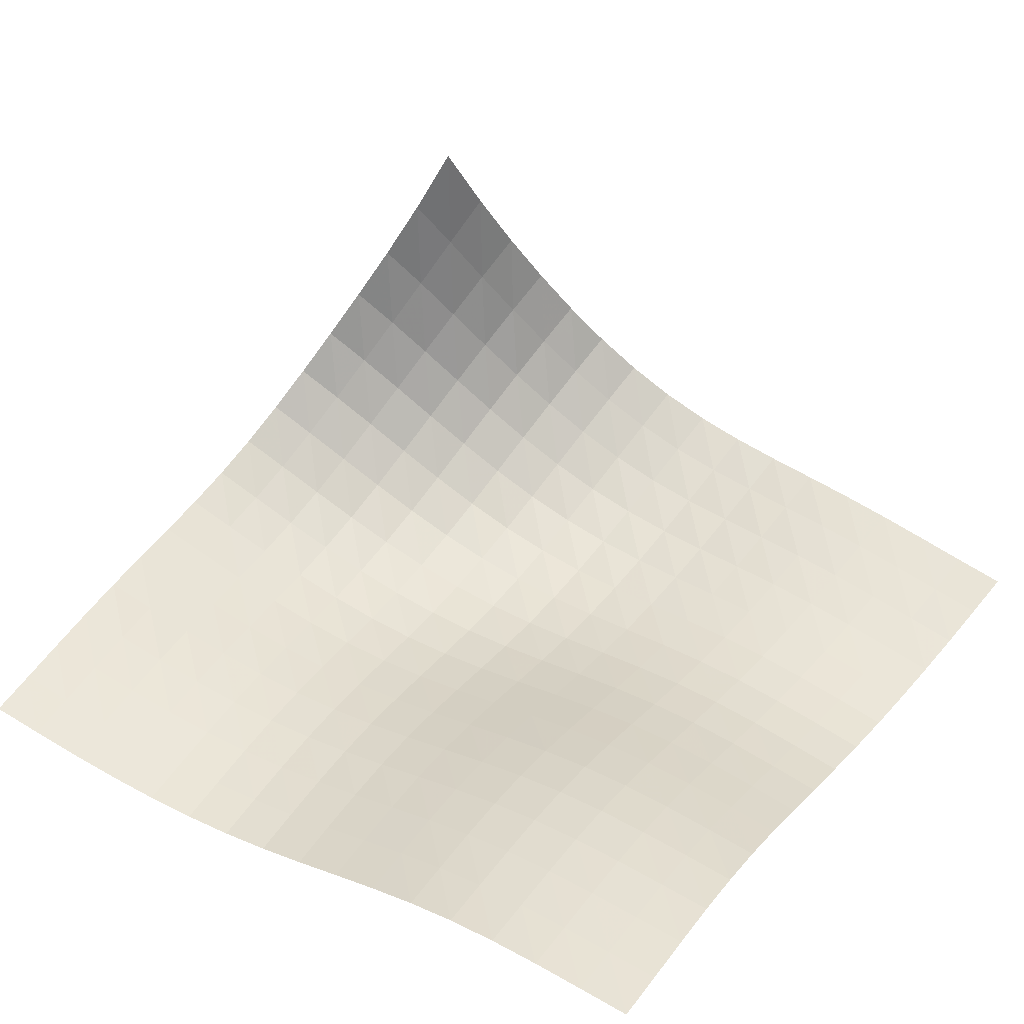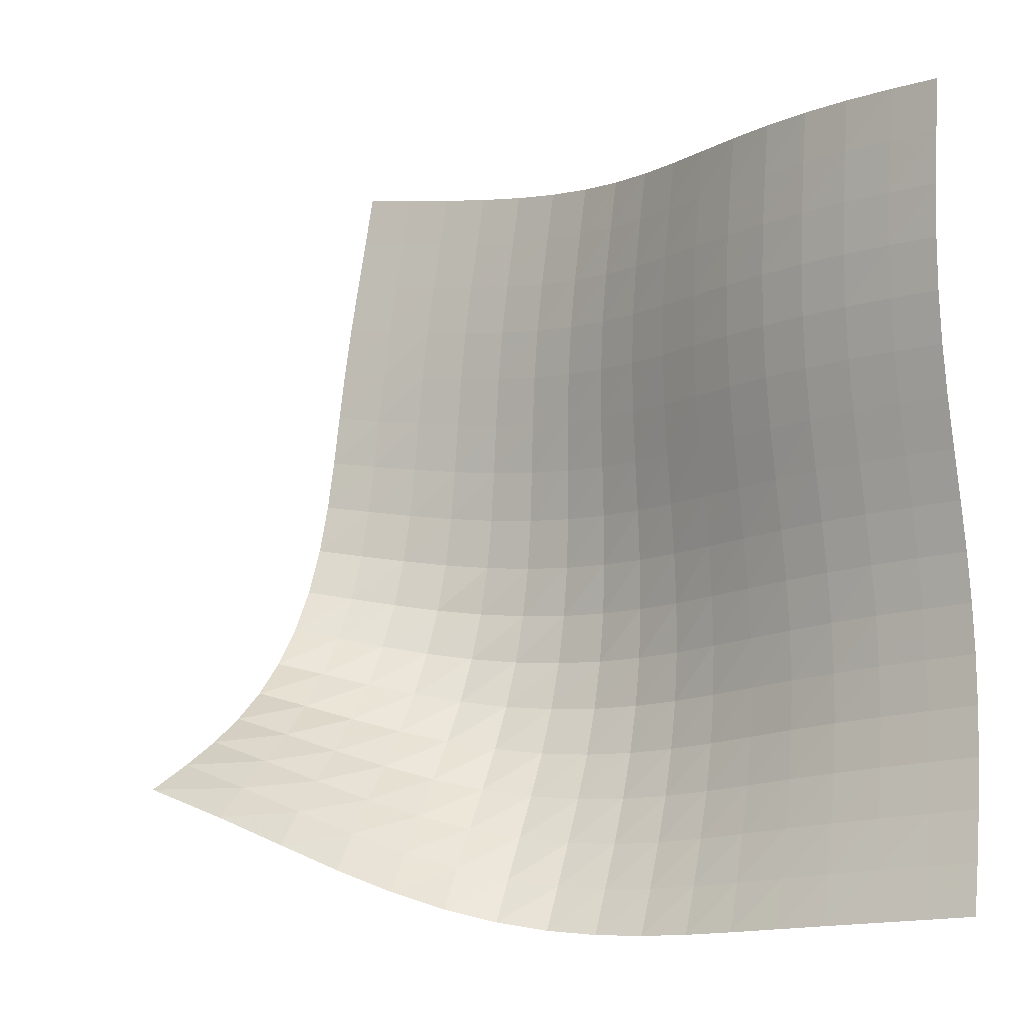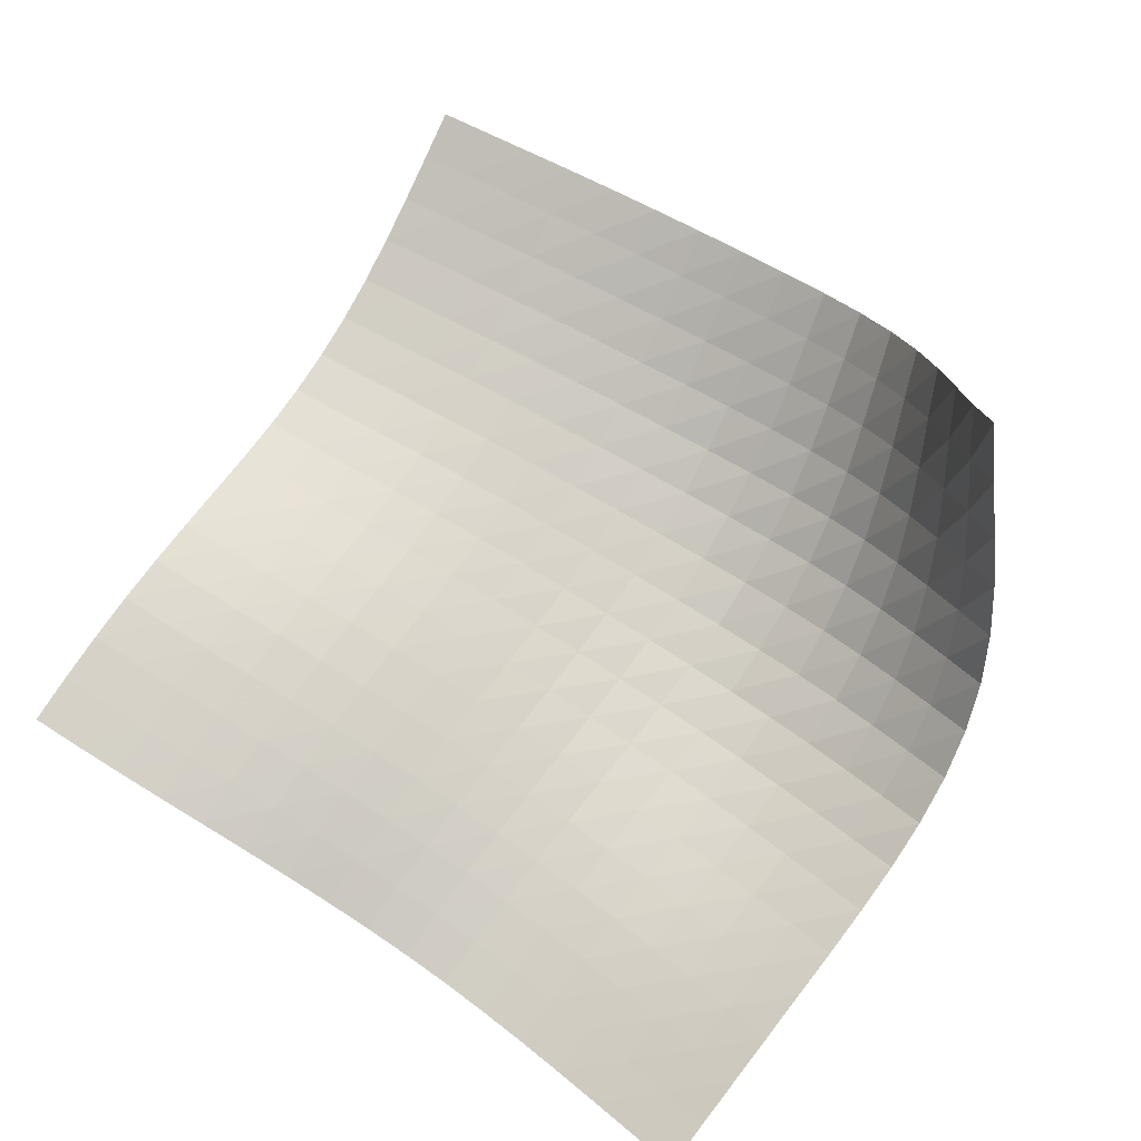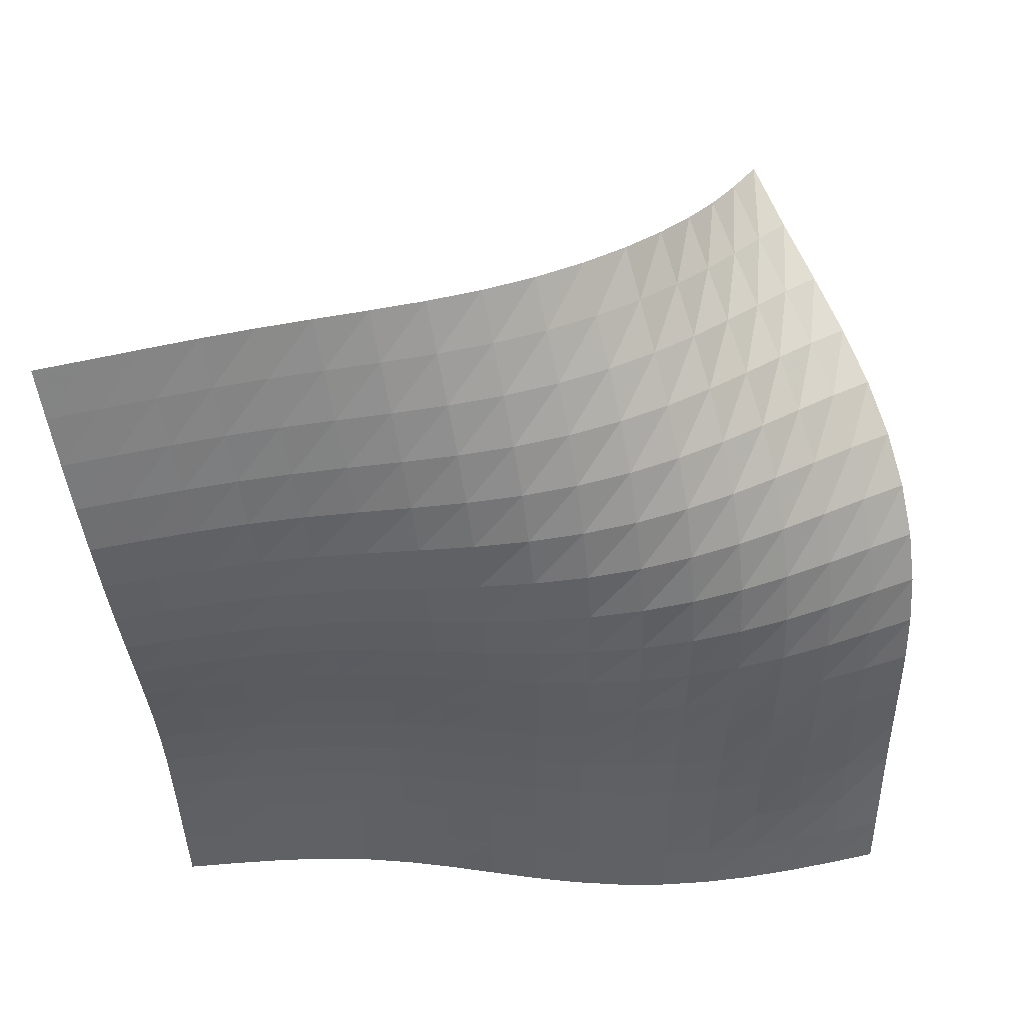
<metadata>
{"format":"obj","ext":"obj","renderer":"f3d","projection":"perspective","resolution":1024,"background":"white","views":[{"elev":37.5,"azim":-56.0,"up":"+Y"},{"elev":-7.3,"azim":-136.2,"up":"+Z"},{"elev":76.2,"azim":33.1,"up":"+Y"},{"elev":-43.8,"azim":93.4,"up":"+Y"}]}
</metadata>
<code>
v -6.498 -0.01029 6.498
v -4.646 -6.316 17.42
v -17.42 -6.316 4.646
v -17.1 -6.306 17.1
v -16.61 -6.21 4.582
v -15.8 -6.097 4.519
v -14.98 -5.991 4.455
v -14.15 -5.903 4.389
v -13.32 -5.834 4.322
v -12.49 -5.764 4.263
v -11.67 -5.659 4.223
v -10.87 -5.476 4.221
v -10.09 -5.18 4.274
v -9.38 -4.753 4.398
v -8.746 -4.199 4.602
v -8.2 -3.536 4.884
v -7.729 -2.783 5.234
v -7.31 -1.946 5.636
v -6.912 -1.02 6.068
v -6.068 -1.02 6.912
v -5.636 -1.946 7.31
v -5.234 -2.783 7.729
v -4.884 -3.536 8.2
v -4.602 -4.199 8.746
v -4.398 -4.753 9.38
v -4.274 -5.18 10.09
v -4.221 -5.476 10.87
v -4.223 -5.659 11.67
v -4.263 -5.764 12.49
v -4.322 -5.834 13.32
v -4.389 -5.903 14.15
v -4.455 -5.991 14.98
v -4.519 -6.097 15.8
v -4.582 -6.21 16.61
v -5.414 -6.538 17.33
v -6.179 -6.743 17.24
v -6.942 -6.917 17.15
v -7.706 -7.044 17.07
v -8.472 -7.112 17.01
v -9.238 -7.114 16.96
v -10 -7.05 16.93
v -10.77 -6.931 16.93
v -11.53 -6.773 16.94
v -12.29 -6.604 16.96
v -13.07 -6.448 16.99
v -13.86 -6.329 17.02
v -14.66 -6.26 17.05
v -15.47 -6.243 17.07
v -16.28 -6.265 17.09
v -17.09 -6.265 16.28
v -17.07 -6.243 15.47
v -17.05 -6.26 14.66
v -17.02 -6.329 13.86
v -16.99 -6.448 13.07
v -16.96 -6.604 12.29
v -16.94 -6.773 11.53
v -16.93 -6.931 10.77
v -16.93 -7.05 10
v -16.96 -7.114 9.238
v -17.01 -7.112 8.472
v -17.07 -7.044 7.706
v -17.15 -6.917 6.942
v -17.24 -6.743 6.179
v -17.33 -6.538 5.414
v -6.547 -1.79 6.547
v -7.001 -2.587 6.169
v -7.468 -3.344 5.812
v -7.981 -4.041 5.5
v -8.563 -4.66 5.25
v -9.225 -5.179 5.072
v -9.96 -5.575 4.968
v -10.75 -5.844 4.932
v -11.57 -6.001 4.948
v -12.39 -6.08 4.999
v -13.22 -6.123 5.069
v -14.05 -6.167 5.143
v -14.88 -6.234 5.216
v -15.7 -6.327 5.284
v -16.52 -6.433 5.35
v -6.169 -2.587 7.001
v -6.678 -3.269 6.678
v -7.196 -3.944 6.371
v -7.755 -4.577 6.103
v -8.377 -5.143 5.89
v -9.07 -5.616 5.744
v -9.828 -5.973 5.665
v -10.63 -6.207 5.647
v -11.46 -6.334 5.676
v -12.29 -6.385 5.738
v -13.13 -6.401 5.815
v -13.96 -6.421 5.896
v -14.79 -6.468 5.974
v -15.61 -6.545 6.046
v -16.43 -6.642 6.114
v -5.812 -3.344 7.468
v -6.371 -3.944 7.196
v -6.939 -4.545 6.939
v -7.545 -5.114 6.717
v -8.207 -5.621 6.545
v -8.931 -6.039 6.432
v -9.712 -6.348 6.379
v -10.53 -6.541 6.379
v -11.37 -6.633 6.42
v -12.2 -6.654 6.488
v -13.04 -6.645 6.57
v -13.87 -6.642 6.654
v -14.7 -6.669 6.735
v -15.52 -6.732 6.809
v -16.34 -6.82 6.877
v -5.5 -4.041 7.981
v -6.103 -4.577 7.755
v -6.717 -5.114 7.545
v -7.367 -5.62 7.367
v -8.067 -6.064 7.234
v -8.821 -6.422 7.152
v -9.62 -6.676 7.122
v -10.45 -6.822 7.136
v -11.29 -6.876 7.185
v -12.13 -6.867 7.256
v -12.96 -6.833 7.338
v -13.79 -6.809 7.423
v -14.62 -6.819 7.504
v -15.44 -6.87 7.577
v -16.26 -6.951 7.643
v -5.25 -4.66 8.563
v -5.89 -5.143 8.377
v -6.545 -5.621 8.207
v -7.234 -6.064 8.067
v -7.967 -6.445 7.967
v -8.745 -6.74 7.911
v -9.558 -6.936 7.898
v -10.39 -7.033 7.921
v -11.23 -7.048 7.973
v -12.07 -7.009 8.042
v -12.91 -6.952 8.122
v -13.74 -6.909 8.203
v -14.56 -6.905 8.28
v -15.38 -6.946 8.35
v -16.2 -7.021 8.413
v -5.072 -5.179 9.225
v -5.744 -5.616 9.07
v -6.432 -6.039 8.931
v -7.152 -6.422 8.821
v -7.911 -6.74 8.745
v -8.706 -6.973 8.706
v -9.528 -7.112 8.702
v -10.36 -7.162 8.729
v -11.2 -7.139 8.778
v -12.04 -7.072 8.843
v -12.87 -6.993 8.915
v -13.69 -6.935 8.99
v -14.52 -6.92 9.062
v -15.34 -6.953 9.128
v -16.15 -7.024 9.185
v -4.968 -5.575 9.96
v -5.665 -5.973 9.828
v -6.379 -6.348 9.712
v -7.122 -6.676 9.62
v -7.898 -6.936 9.558
v -8.702 -7.112 9.528
v -9.527 -7.201 9.527
v -10.36 -7.207 9.551
v -11.19 -7.151 9.594
v -12.02 -7.058 9.651
v -12.85 -6.962 9.715
v -13.67 -6.891 9.781
v -14.49 -6.866 9.846
v -15.31 -6.892 9.905
v -16.12 -6.961 9.957
v -4.932 -5.844 10.75
v -5.647 -6.207 10.63
v -6.379 -6.541 10.53
v -7.136 -6.822 10.45
v -7.921 -7.033 10.39
v -8.729 -7.162 10.36
v -9.551 -7.207 10.36
v -10.38 -7.178 10.38
v -11.2 -7.093 10.41
v -12.03 -6.98 10.46
v -12.85 -6.87 10.51
v -13.67 -6.788 10.57
v -14.49 -6.755 10.63
v -15.3 -6.776 10.68
v -16.12 -6.841 10.73
v -4.948 -6.001 11.57
v -5.676 -6.334 11.46
v -6.42 -6.633 11.37
v -7.185 -6.876 11.29
v -7.973 -7.048 11.23
v -8.778 -7.139 11.2
v -9.594 -7.151 11.19
v -10.41 -7.093 11.2
v -11.23 -6.987 11.23
v -12.05 -6.859 11.27
v -12.86 -6.737 11.31
v -13.68 -6.649 11.36
v -14.5 -6.61 11.41
v -15.31 -6.626 11.46
v -16.13 -6.687 11.5
v -4.999 -6.08 12.39
v -5.738 -6.385 12.29
v -6.488 -6.654 12.2
v -7.256 -6.867 12.13
v -8.042 -7.009 12.07
v -8.843 -7.072 12.04
v -9.651 -7.058 12.02
v -10.46 -6.98 12.03
v -11.27 -6.859 12.05
v -12.08 -6.72 12.08
v -12.89 -6.592 12.12
v -13.7 -6.498 12.16
v -14.52 -6.455 12.2
v -15.33 -6.466 12.24
v -16.15 -6.522 12.27
v -5.069 -6.123 13.22
v -5.815 -6.401 13.13
v -6.57 -6.645 13.04
v -7.338 -6.833 12.96
v -8.122 -6.952 12.91
v -8.915 -6.993 12.87
v -9.715 -6.962 12.85
v -10.51 -6.87 12.85
v -11.31 -6.737 12.86
v -12.12 -6.592 12.89
v -12.92 -6.459 12.92
v -13.73 -6.363 12.96
v -14.55 -6.317 13
v -15.36 -6.324 13.03
v -16.18 -6.373 13.05
v -5.143 -6.167 14.05
v -5.896 -6.421 13.96
v -6.654 -6.642 13.87
v -7.423 -6.809 13.79
v -8.203 -6.909 13.74
v -8.99 -6.935 13.69
v -9.781 -6.891 13.67
v -10.57 -6.788 13.67
v -11.36 -6.649 13.68
v -12.16 -6.498 13.7
v -12.96 -6.363 13.73
v -13.77 -6.265 13.77
v -14.58 -6.217 13.8
v -15.39 -6.22 13.83
v -16.21 -6.263 13.85
v -5.216 -6.234 14.88
v -5.974 -6.468 14.79
v -6.735 -6.669 14.7
v -7.504 -6.819 14.62
v -8.28 -6.905 14.56
v -9.062 -6.92 14.52
v -9.846 -6.866 14.49
v -10.63 -6.755 14.49
v -11.41 -6.61 14.5
v -12.2 -6.455 14.52
v -13 -6.317 14.55
v -13.8 -6.217 14.58
v -14.61 -6.168 14.61
v -15.42 -6.167 14.63
v -16.24 -6.204 14.65
v -5.284 -6.327 15.7
v -6.046 -6.545 15.61
v -6.809 -6.732 15.52
v -7.577 -6.87 15.44
v -8.35 -6.946 15.38
v -9.128 -6.953 15.34
v -9.905 -6.892 15.31
v -10.68 -6.776 15.3
v -11.46 -6.626 15.31
v -12.24 -6.466 15.33
v -13.03 -6.324 15.36
v -13.83 -6.22 15.39
v -14.63 -6.167 15.42
v -15.45 -6.163 15.45
v -16.26 -6.195 15.46
v -5.35 -6.433 16.52
v -6.114 -6.642 16.43
v -6.877 -6.82 16.34
v -7.643 -6.951 16.26
v -8.413 -7.021 16.2
v -9.185 -7.024 16.15
v -9.957 -6.961 16.12
v -10.73 -6.841 16.12
v -11.5 -6.687 16.13
v -12.27 -6.522 16.15
v -13.05 -6.373 16.18
v -13.85 -6.263 16.21
v -14.65 -6.204 16.24
v -15.46 -6.195 16.26
v -16.28 -6.222 16.28
f 289 49 4
f 289 4 50
f 5 79 64
f 5 64 3
f 79 94 63
f 79 63 64
f 94 109 62
f 94 62 63
f 109 124 61
f 109 61 62
f 124 139 60
f 124 60 61
f 139 154 59
f 139 59 60
f 154 169 58
f 154 58 59
f 169 184 57
f 169 57 58
f 184 199 56
f 184 56 57
f 199 214 55
f 199 55 56
f 214 229 54
f 214 54 55
f 229 244 53
f 229 53 54
f 244 259 52
f 244 52 53
f 259 274 51
f 259 51 52
f 274 289 50
f 274 50 51
f 1 20 65
f 1 65 19
f 19 65 66
f 19 66 18
f 18 66 67
f 18 67 17
f 17 67 68
f 17 68 16
f 16 68 69
f 16 69 15
f 15 69 70
f 15 70 14
f 14 70 71
f 14 71 13
f 13 71 72
f 13 72 12
f 12 72 73
f 12 73 11
f 11 73 74
f 11 74 10
f 10 74 75
f 10 75 9
f 9 75 76
f 9 76 8
f 8 76 77
f 8 77 7
f 7 77 78
f 7 78 6
f 6 78 79
f 6 79 5
f 20 21 80
f 20 80 65
f 65 80 81
f 65 81 66
f 66 81 82
f 66 82 67
f 67 82 83
f 67 83 68
f 68 83 84
f 68 84 69
f 69 84 85
f 69 85 70
f 70 85 86
f 70 86 71
f 71 86 87
f 71 87 72
f 72 87 88
f 72 88 73
f 73 88 89
f 73 89 74
f 74 89 90
f 74 90 75
f 75 90 91
f 75 91 76
f 76 91 92
f 76 92 77
f 77 92 93
f 77 93 78
f 78 93 94
f 78 94 79
f 21 22 95
f 21 95 80
f 80 95 96
f 80 96 81
f 81 96 97
f 81 97 82
f 82 97 98
f 82 98 83
f 83 98 99
f 83 99 84
f 84 99 100
f 84 100 85
f 85 100 101
f 85 101 86
f 86 101 102
f 86 102 87
f 87 102 103
f 87 103 88
f 88 103 104
f 88 104 89
f 89 104 105
f 89 105 90
f 90 105 106
f 90 106 91
f 91 106 107
f 91 107 92
f 92 107 108
f 92 108 93
f 93 108 109
f 93 109 94
f 22 23 110
f 22 110 95
f 95 110 111
f 95 111 96
f 96 111 112
f 96 112 97
f 97 112 113
f 97 113 98
f 98 113 114
f 98 114 99
f 99 114 115
f 99 115 100
f 100 115 116
f 100 116 101
f 101 116 117
f 101 117 102
f 102 117 118
f 102 118 103
f 103 118 119
f 103 119 104
f 104 119 120
f 104 120 105
f 105 120 121
f 105 121 106
f 106 121 122
f 106 122 107
f 107 122 123
f 107 123 108
f 108 123 124
f 108 124 109
f 23 24 125
f 23 125 110
f 110 125 126
f 110 126 111
f 111 126 127
f 111 127 112
f 112 127 128
f 112 128 113
f 113 128 129
f 113 129 114
f 114 129 130
f 114 130 115
f 115 130 131
f 115 131 116
f 116 131 132
f 116 132 117
f 117 132 133
f 117 133 118
f 118 133 134
f 118 134 119
f 119 134 135
f 119 135 120
f 120 135 136
f 120 136 121
f 121 136 137
f 121 137 122
f 122 137 138
f 122 138 123
f 123 138 139
f 123 139 124
f 24 25 140
f 24 140 125
f 125 140 141
f 125 141 126
f 126 141 142
f 126 142 127
f 127 142 143
f 127 143 128
f 128 143 144
f 128 144 129
f 129 144 145
f 129 145 130
f 130 145 146
f 130 146 131
f 131 146 147
f 131 147 132
f 132 147 148
f 132 148 133
f 133 148 149
f 133 149 134
f 134 149 150
f 134 150 135
f 135 150 151
f 135 151 136
f 136 151 152
f 136 152 137
f 137 152 153
f 137 153 138
f 138 153 154
f 138 154 139
f 25 26 155
f 25 155 140
f 140 155 156
f 140 156 141
f 141 156 157
f 141 157 142
f 142 157 158
f 142 158 143
f 143 158 159
f 143 159 144
f 144 159 160
f 144 160 145
f 145 160 161
f 145 161 146
f 146 161 162
f 146 162 147
f 147 162 163
f 147 163 148
f 148 163 164
f 148 164 149
f 149 164 165
f 149 165 150
f 150 165 166
f 150 166 151
f 151 166 167
f 151 167 152
f 152 167 168
f 152 168 153
f 153 168 169
f 153 169 154
f 26 27 170
f 26 170 155
f 155 170 171
f 155 171 156
f 156 171 172
f 156 172 157
f 157 172 173
f 157 173 158
f 158 173 174
f 158 174 159
f 159 174 175
f 159 175 160
f 160 175 176
f 160 176 161
f 161 176 177
f 161 177 162
f 162 177 178
f 162 178 163
f 163 178 179
f 163 179 164
f 164 179 180
f 164 180 165
f 165 180 181
f 165 181 166
f 166 181 182
f 166 182 167
f 167 182 183
f 167 183 168
f 168 183 184
f 168 184 169
f 27 28 185
f 27 185 170
f 170 185 186
f 170 186 171
f 171 186 187
f 171 187 172
f 172 187 188
f 172 188 173
f 173 188 189
f 173 189 174
f 174 189 190
f 174 190 175
f 175 190 191
f 175 191 176
f 176 191 192
f 176 192 177
f 177 192 193
f 177 193 178
f 178 193 194
f 178 194 179
f 179 194 195
f 179 195 180
f 180 195 196
f 180 196 181
f 181 196 197
f 181 197 182
f 182 197 198
f 182 198 183
f 183 198 199
f 183 199 184
f 28 29 200
f 28 200 185
f 185 200 201
f 185 201 186
f 186 201 202
f 186 202 187
f 187 202 203
f 187 203 188
f 188 203 204
f 188 204 189
f 189 204 205
f 189 205 190
f 190 205 206
f 190 206 191
f 191 206 207
f 191 207 192
f 192 207 208
f 192 208 193
f 193 208 209
f 193 209 194
f 194 209 210
f 194 210 195
f 195 210 211
f 195 211 196
f 196 211 212
f 196 212 197
f 197 212 213
f 197 213 198
f 198 213 214
f 198 214 199
f 29 30 215
f 29 215 200
f 200 215 216
f 200 216 201
f 201 216 217
f 201 217 202
f 202 217 218
f 202 218 203
f 203 218 219
f 203 219 204
f 204 219 220
f 204 220 205
f 205 220 221
f 205 221 206
f 206 221 222
f 206 222 207
f 207 222 223
f 207 223 208
f 208 223 224
f 208 224 209
f 209 224 225
f 209 225 210
f 210 225 226
f 210 226 211
f 211 226 227
f 211 227 212
f 212 227 228
f 212 228 213
f 213 228 229
f 213 229 214
f 30 31 230
f 30 230 215
f 215 230 231
f 215 231 216
f 216 231 232
f 216 232 217
f 217 232 233
f 217 233 218
f 218 233 234
f 218 234 219
f 219 234 235
f 219 235 220
f 220 235 236
f 220 236 221
f 221 236 237
f 221 237 222
f 222 237 238
f 222 238 223
f 223 238 239
f 223 239 224
f 224 239 240
f 224 240 225
f 225 240 241
f 225 241 226
f 226 241 242
f 226 242 227
f 227 242 243
f 227 243 228
f 228 243 244
f 228 244 229
f 31 32 245
f 31 245 230
f 230 245 246
f 230 246 231
f 231 246 247
f 231 247 232
f 232 247 248
f 232 248 233
f 233 248 249
f 233 249 234
f 234 249 250
f 234 250 235
f 235 250 251
f 235 251 236
f 236 251 252
f 236 252 237
f 237 252 253
f 237 253 238
f 238 253 254
f 238 254 239
f 239 254 255
f 239 255 240
f 240 255 256
f 240 256 241
f 241 256 257
f 241 257 242
f 242 257 258
f 242 258 243
f 243 258 259
f 243 259 244
f 32 33 260
f 32 260 245
f 245 260 261
f 245 261 246
f 246 261 262
f 246 262 247
f 247 262 263
f 247 263 248
f 248 263 264
f 248 264 249
f 249 264 265
f 249 265 250
f 250 265 266
f 250 266 251
f 251 266 267
f 251 267 252
f 252 267 268
f 252 268 253
f 253 268 269
f 253 269 254
f 254 269 270
f 254 270 255
f 255 270 271
f 255 271 256
f 256 271 272
f 256 272 257
f 257 272 273
f 257 273 258
f 258 273 274
f 258 274 259
f 33 34 275
f 33 275 260
f 260 275 276
f 260 276 261
f 261 276 277
f 261 277 262
f 262 277 278
f 262 278 263
f 263 278 279
f 263 279 264
f 264 279 280
f 264 280 265
f 265 280 281
f 265 281 266
f 266 281 282
f 266 282 267
f 267 282 283
f 267 283 268
f 268 283 284
f 268 284 269
f 269 284 285
f 269 285 270
f 270 285 286
f 270 286 271
f 271 286 287
f 271 287 272
f 272 287 288
f 272 288 273
f 273 288 289
f 273 289 274
f 34 2 35
f 34 35 275
f 275 35 36
f 275 36 276
f 276 36 37
f 276 37 277
f 277 37 38
f 277 38 278
f 278 38 39
f 278 39 279
f 279 39 40
f 279 40 280
f 280 40 41
f 280 41 281
f 281 41 42
f 281 42 282
f 282 42 43
f 282 43 283
f 283 43 44
f 283 44 284
f 284 44 45
f 284 45 285
f 285 45 46
f 285 46 286
f 286 46 47
f 286 47 287
f 287 47 48
f 287 48 288
f 288 48 49
f 288 49 289

</code>
